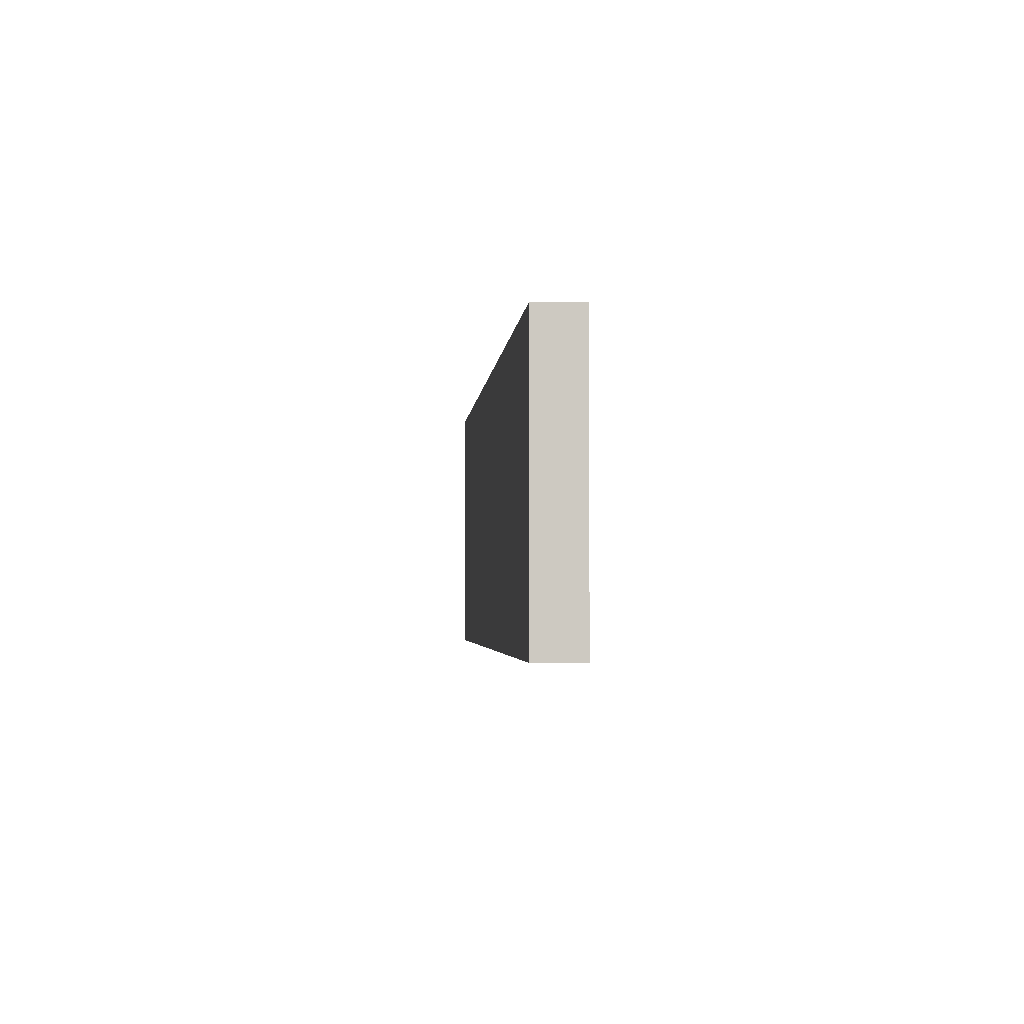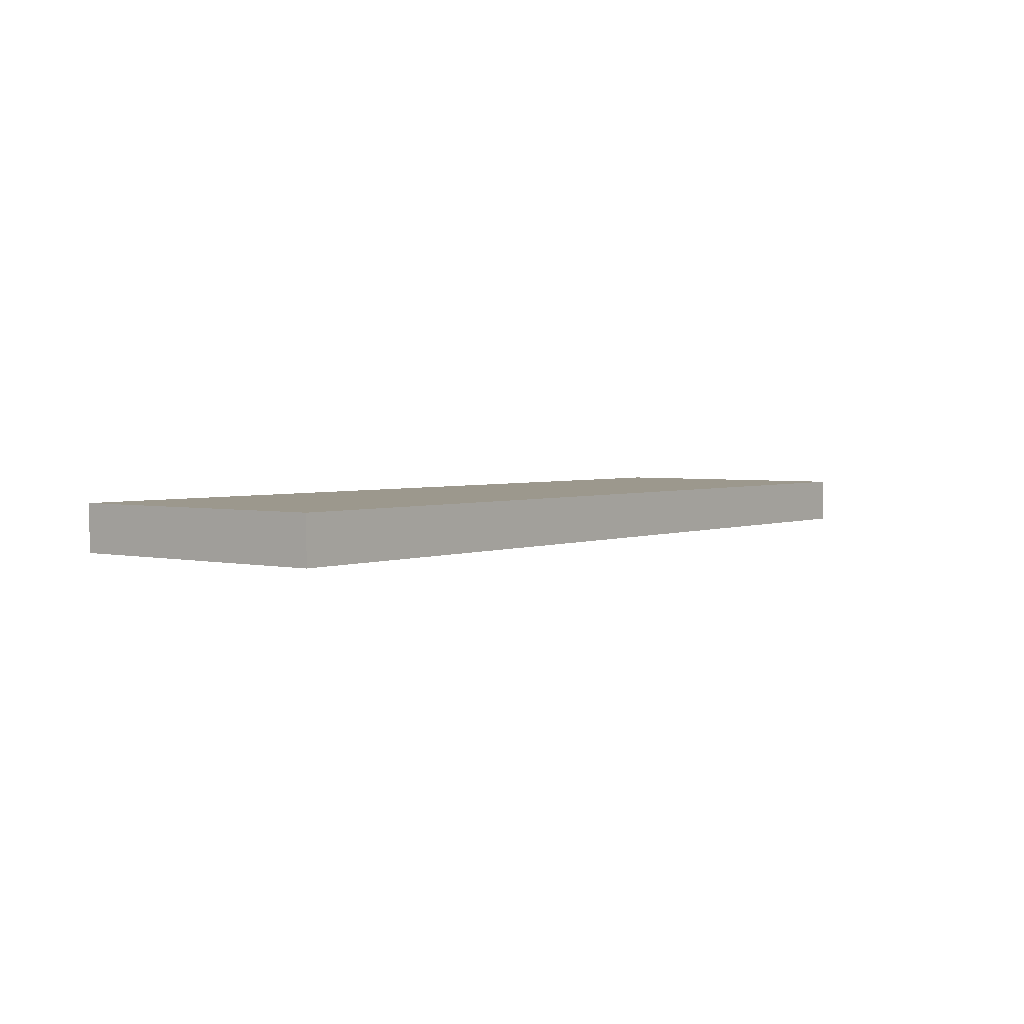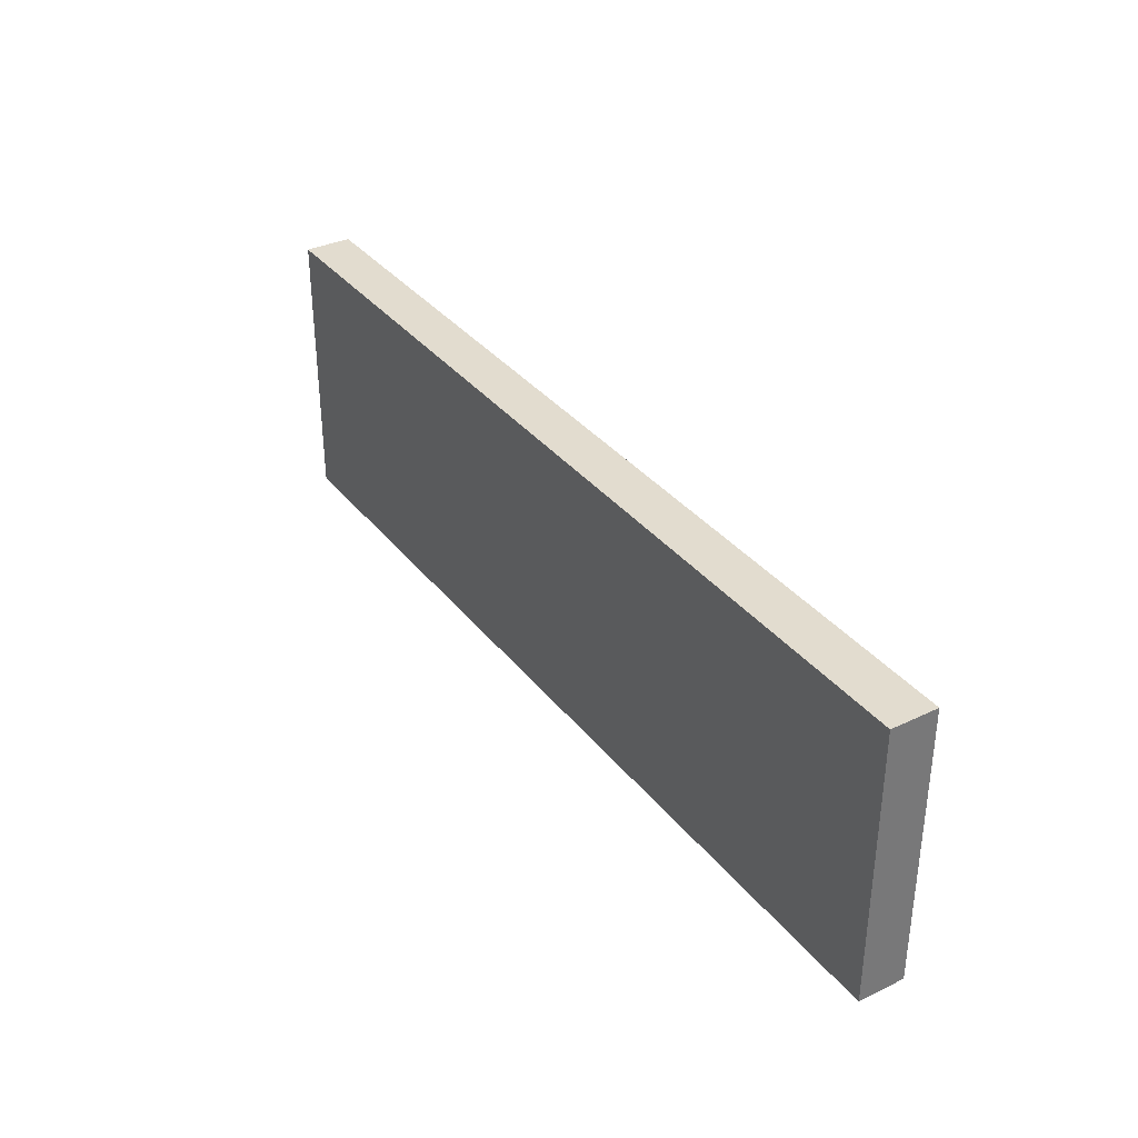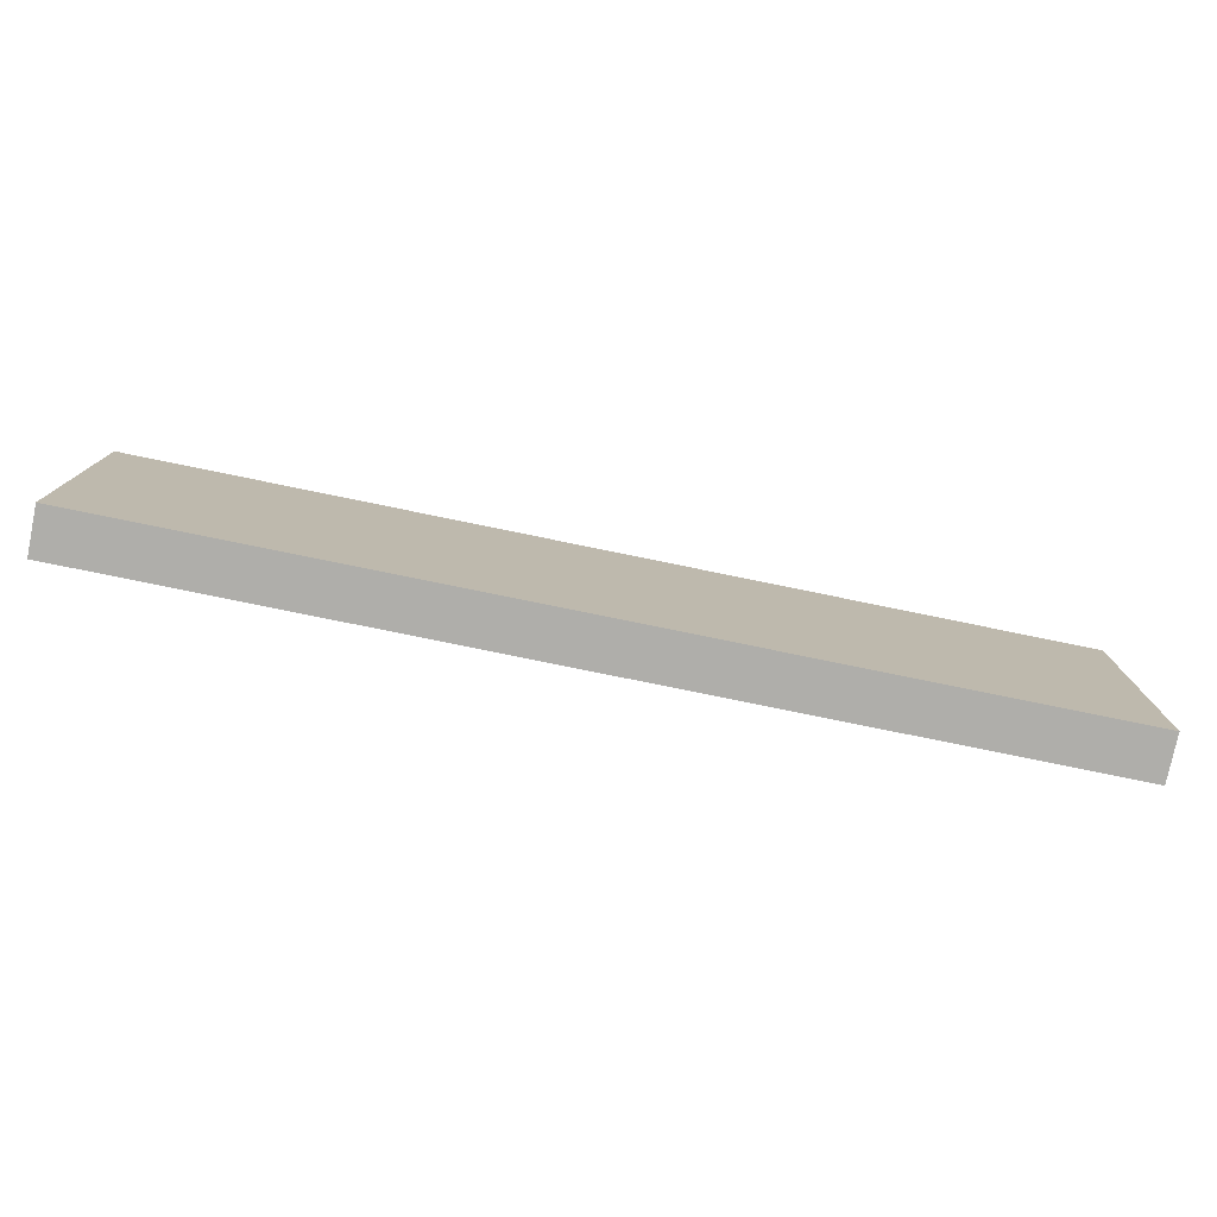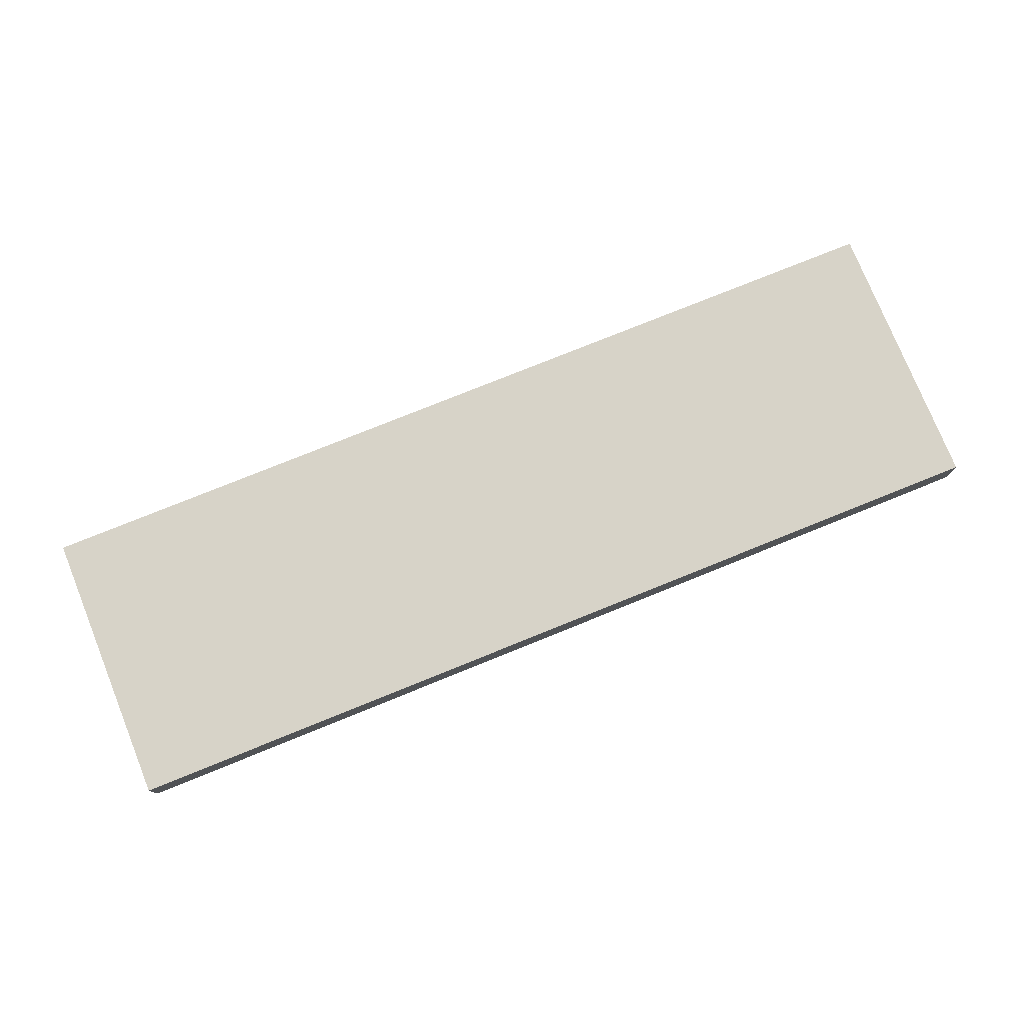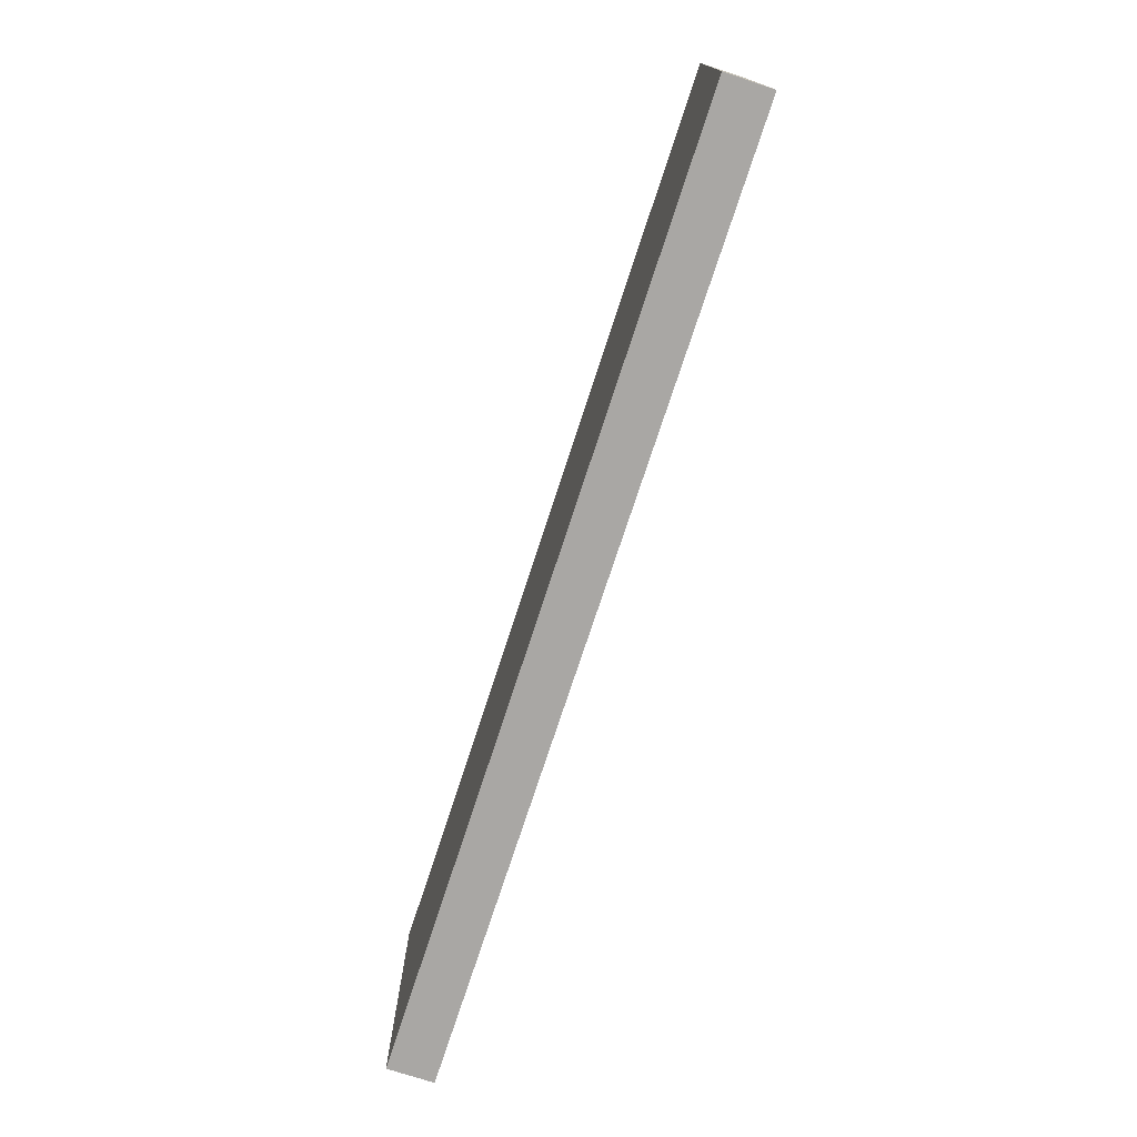
<metadata>
{"format":"obj","ext":"obj","renderer":"f3d","projection":"perspective","resolution":1024,"background":"white","views":[{"elev":-2.9,"azim":-94.5,"up":"+Y"},{"elev":3.0,"azim":-52.7,"up":"+Z"},{"elev":34.7,"azim":57.4,"up":"+Y"},{"elev":-77.6,"azim":-11.6,"up":"+Y"},{"elev":77.1,"azim":-22.0,"up":"+Z"},{"elev":-74.7,"azim":-108.1,"up":"+Y"}]}
</metadata>
<code>
o Wall_Simple_10x3
g Wall_Simple_10x3
v 0 3 -0.5
v 0 3 0
v -10 3 0
v -10 3 -0.5
v 0 0 0
v 0 0 -0.5
v -10 0 -0.5
v -10 0 0
f 3 8 5 2
f 4 7 8 3
f 1 6 7 4
f 2 5 6 1
f 4 3 2 1
f 8 7 6 5

</code>
